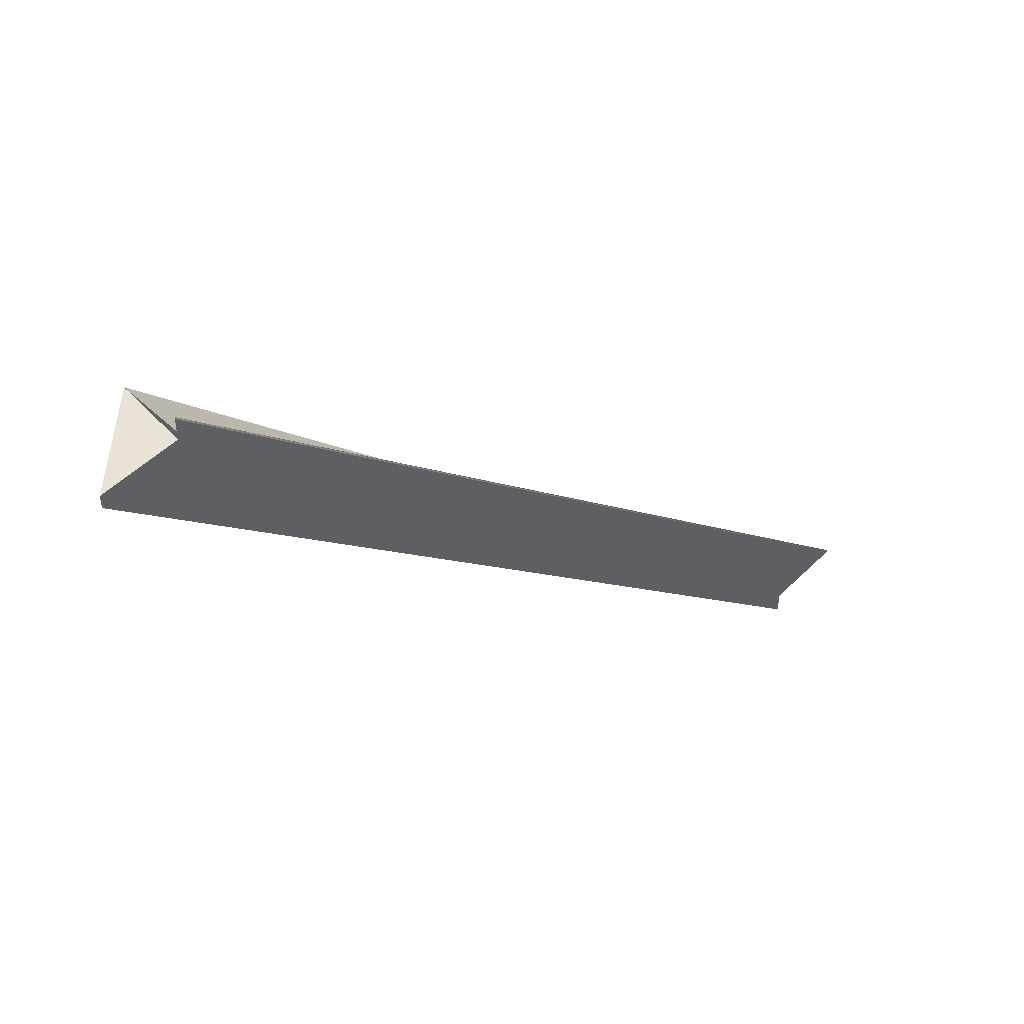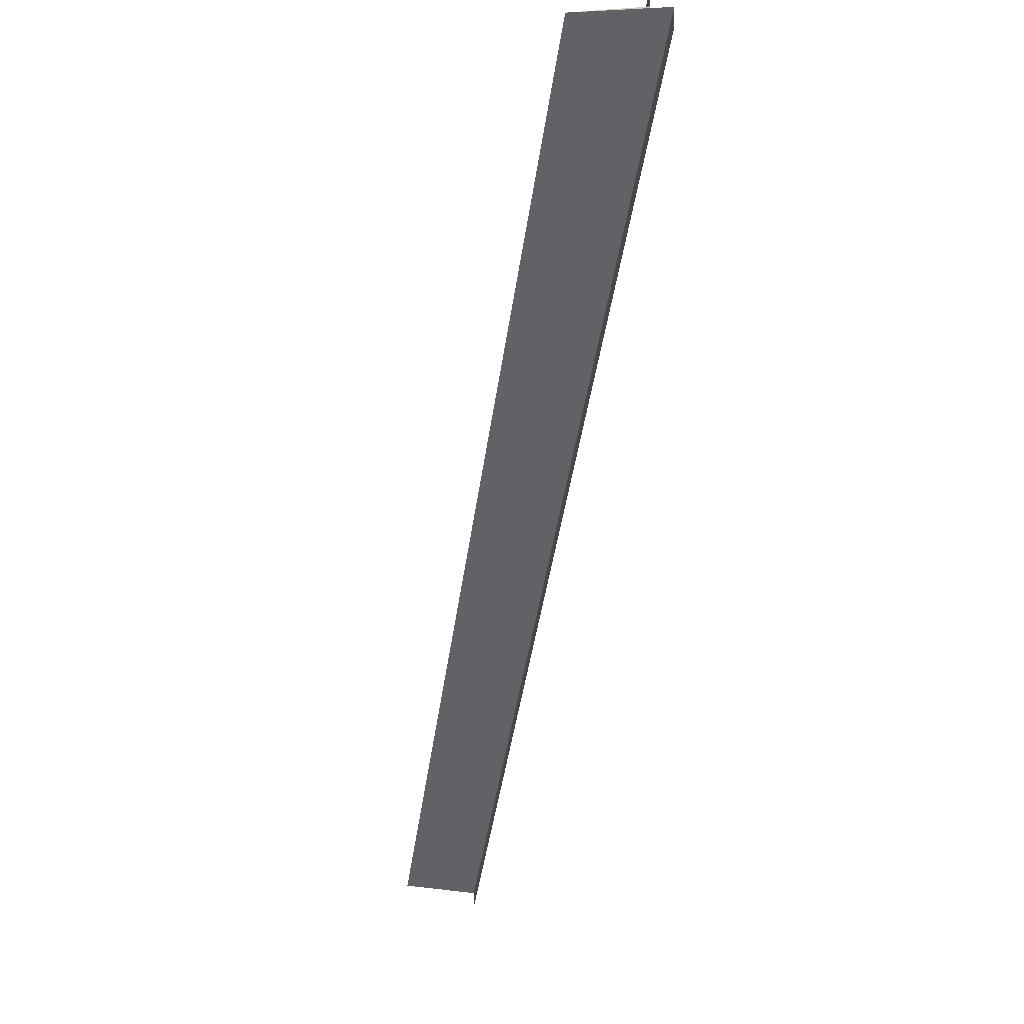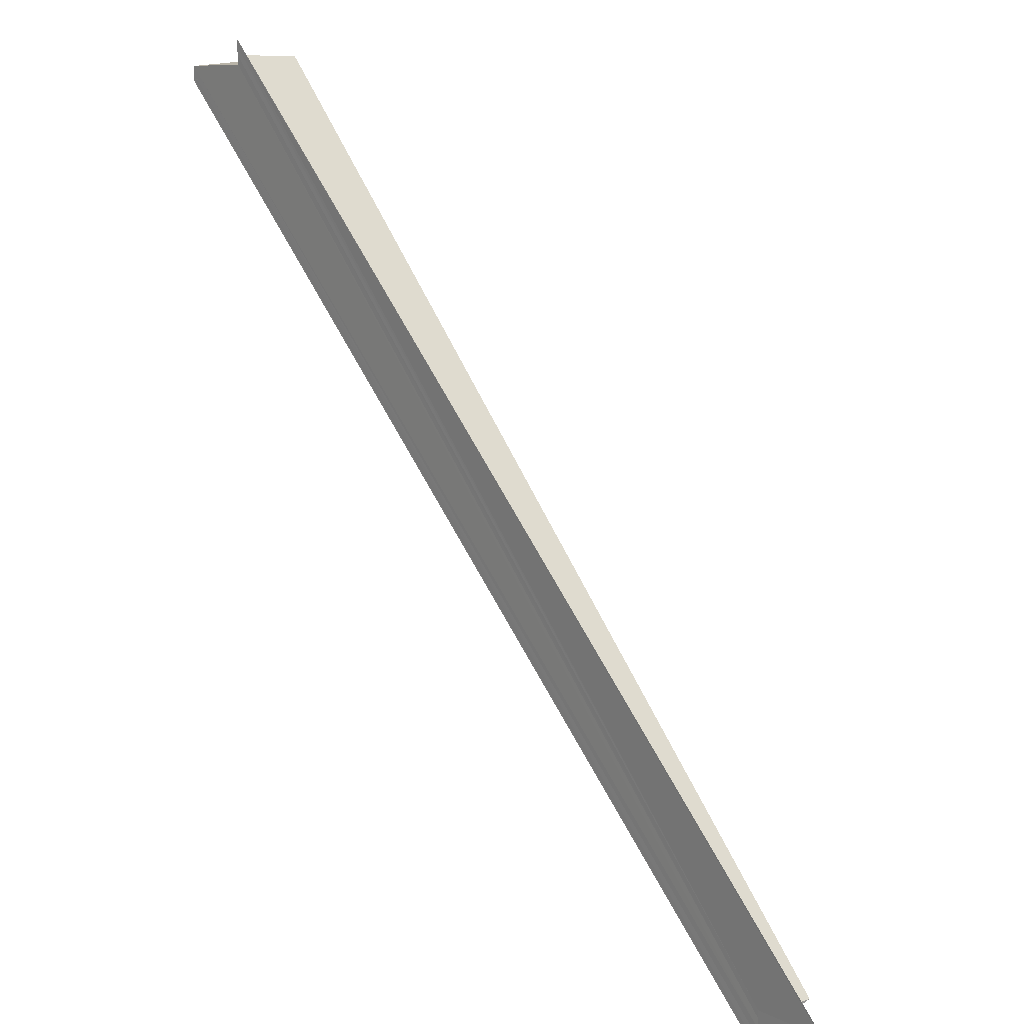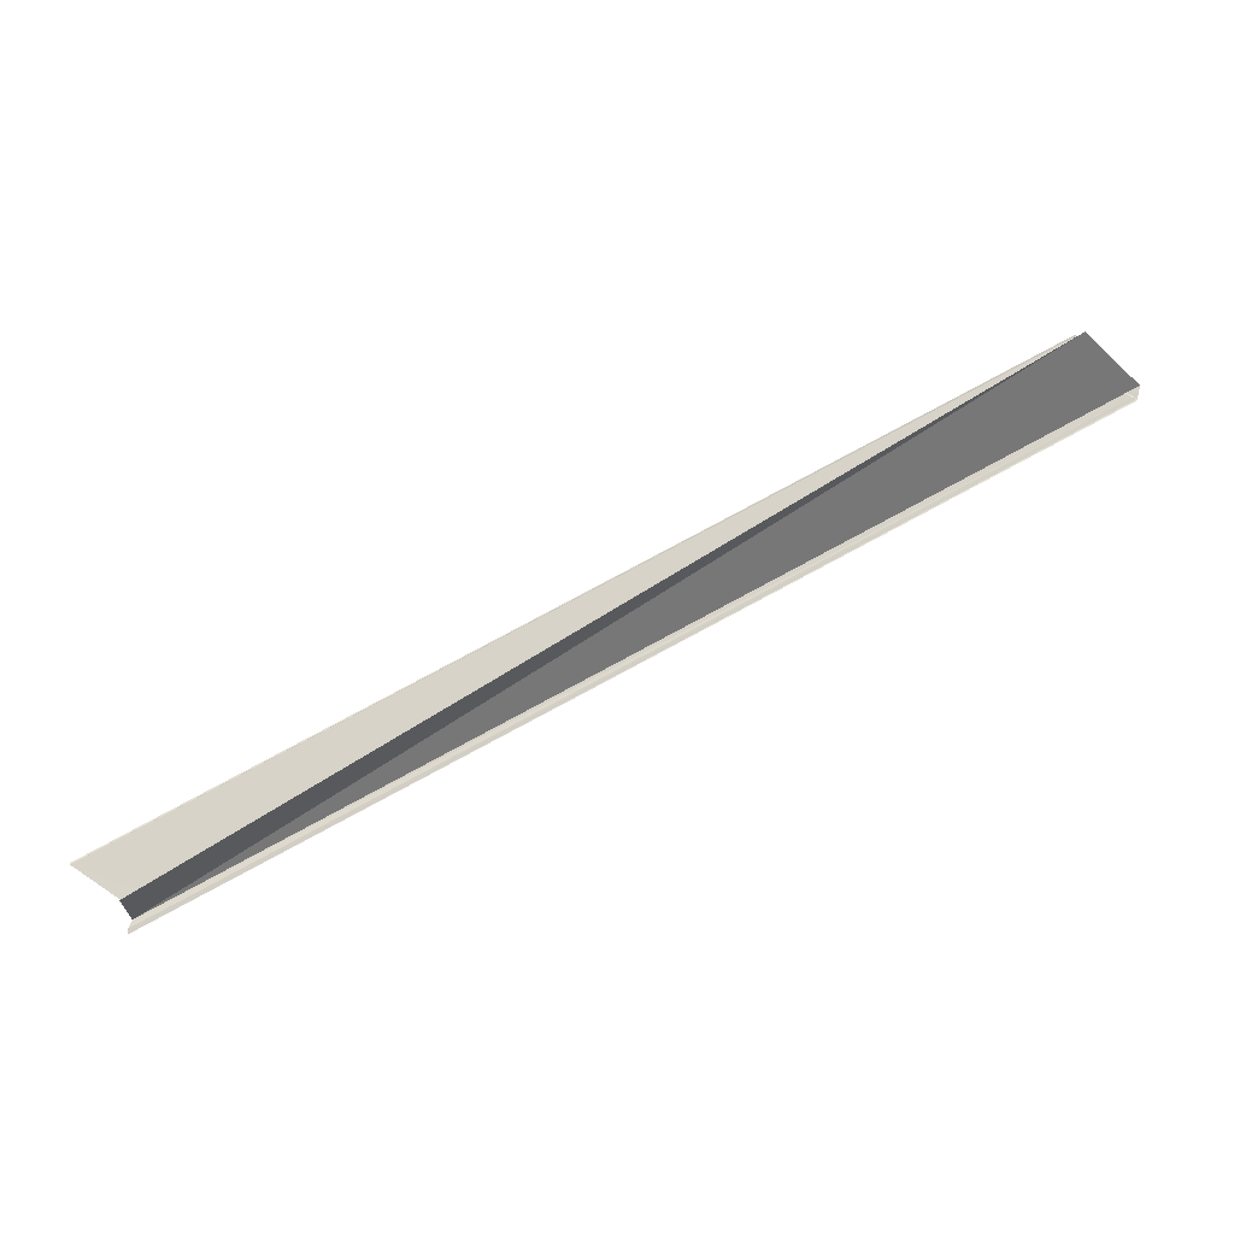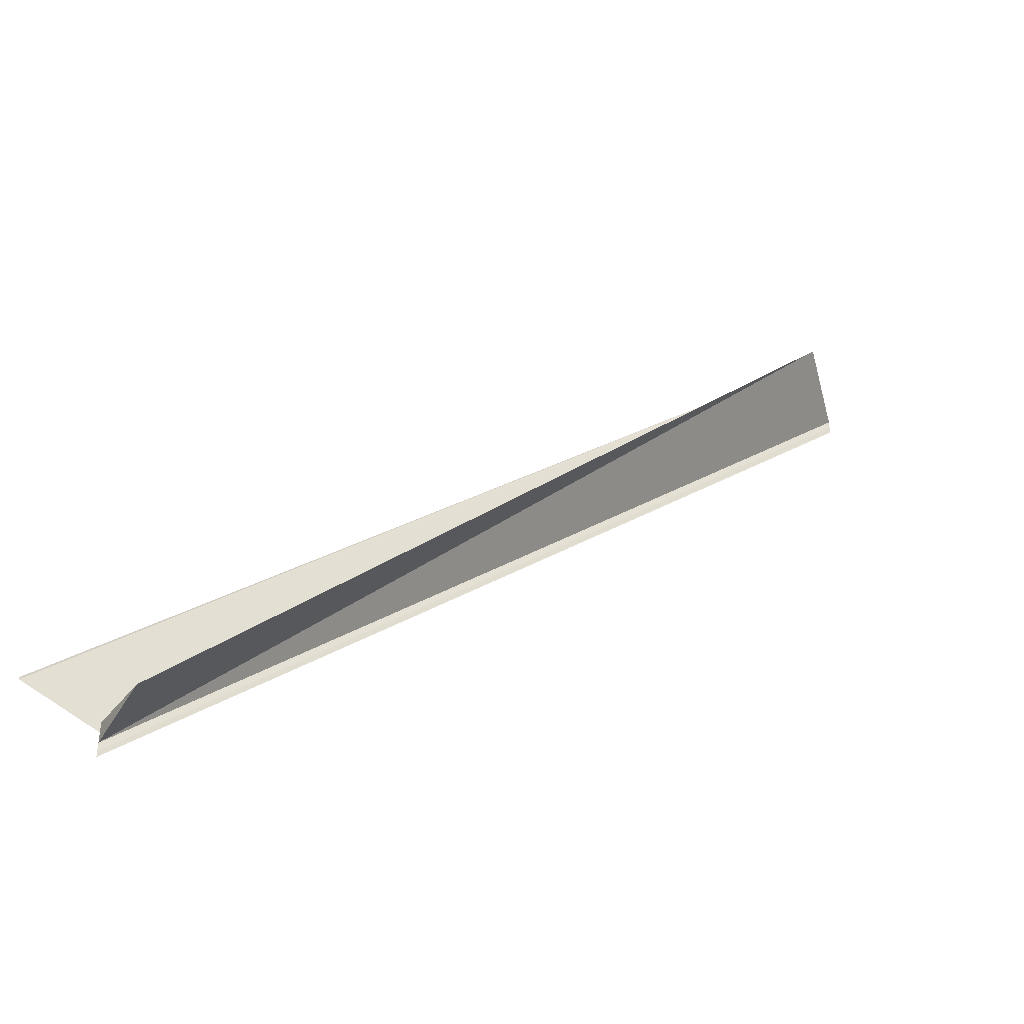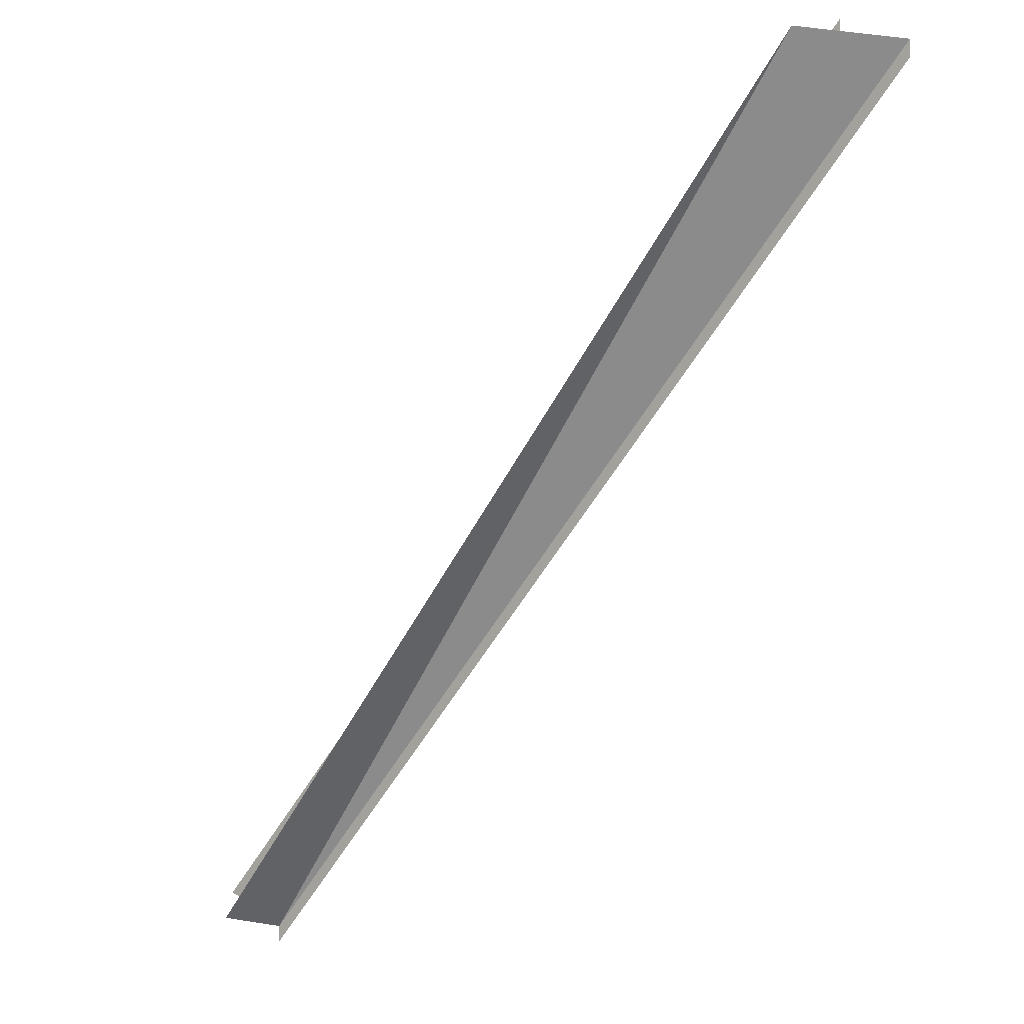
<metadata>
{"format":"obj","ext":"obj","renderer":"f3d","projection":"perspective","resolution":1024,"background":"white","views":[{"elev":49.3,"azim":-39.9,"up":"+Z"},{"elev":-3.5,"azim":-102.4,"up":"+Z"},{"elev":19.9,"azim":47.2,"up":"+Z"},{"elev":76.2,"azim":-164.5,"up":"+Y"},{"elev":-43.2,"azim":149.7,"up":"+Z"},{"elev":-8.5,"azim":-137.4,"up":"+Z"}]}
</metadata>
<code>
o 9055
v 2250 1888 19.1
v 2250 1888 19.1
v 2250 1888 19.21
v 2250 1888 19.1
v 2250 1888 19.21
v 2250 1888 19.21
v 2250 1888 19.1
v 2250 1888 19.1
v 2250 1888 19.1
v 2250 1888 19.21
v 2250 1888 19.21
v 2250 1888 19.21
v 2250 1888 19.21
v 2250 1888 19.1
v 2250 1888 19.21
v 2250 1888 19.21
v 2250 1888 19.21
v 2250 1888 19.21
v 2250 1888 19.21
v 2250 1888 19.11
v 2250 1888 19.21
v 2250 1888 19.21
v 2250 1888 19.21
v 2250 1888 19.1
v 2250 1888 19.21
v 2250 1888 19.21
v 2250 1888 19.21
v 2250 1888 19.1
v 2250 1888 19.21
v 2250 1888 19.1
v 2250 1888 19.1
v 2250 1888 19.1
v 2250 1888 19.1
v 2250 1888 19.1
v 2250 1888 19.1
v 2250 1888 19.21
v 2250 1888 19.11
v 2250 1888 19.21
v 2250 1888 19.1
v 2250 1888 19.1
v 2250 1888 19.11
v 2250 1888 19.11
v 2250 1888 19.21
v 2250 1888 19.11
v 2250 1888 19.11
v 2250 1888 19.21
v 2250 1888 19.21
v 2250 1888 19.11
v 2250 1888 19.11
v 2250 1888 19.11
v 2250 1888 19.11
v 2250 1888 19.1
v 2250 1888 19.1
v 2250 1888 19.11
v 2250 1888 19.11
v 2250 1888 19.11
v 2250 1888 19.21
v 2250 1888 19.21
v 2250 1888 19.11
v 2250 1888 19.11
v 2250 1888 19.11
v 2250 1888 19.21
v 2250 1888 19.1
v 2250 1888 19.11
v 2250 1888 19.11
v 2250 1888 19.11
f 1 2 3
f 3 4 5
f 6 4 5
f 7 2 6
f 7 8 6
f 9 8 10
f 11 12 5
f 11 13 10
f 11 13 6
f 10 14 15
f 6 14 15
f 16 17 6
f 11 18 19
f 16 20 21
f 22 20 21
f 23 24 16
f 11 25 23
f 11 25 26
f 11 27 26
f 26 28 29
f 30 31 26
f 30 32 26
f 33 32 23
f 33 34 23
f 23 35 36
f 26 35 36
f 34 37 38
f 34 39 40
f 34 41 42
f 43 40 19
f 44 37 22
f 44 45 22
f 22 42 46
f 47 42 46
f 48 45 47
f 49 50 43
f 51 52 43
f 53 52 51
f 53 54 55
f 43 56 57
f 58 56 57
f 59 50 58
f 59 60 58
f 58 61 62
f 63 60 64
f 63 65 66

</code>
